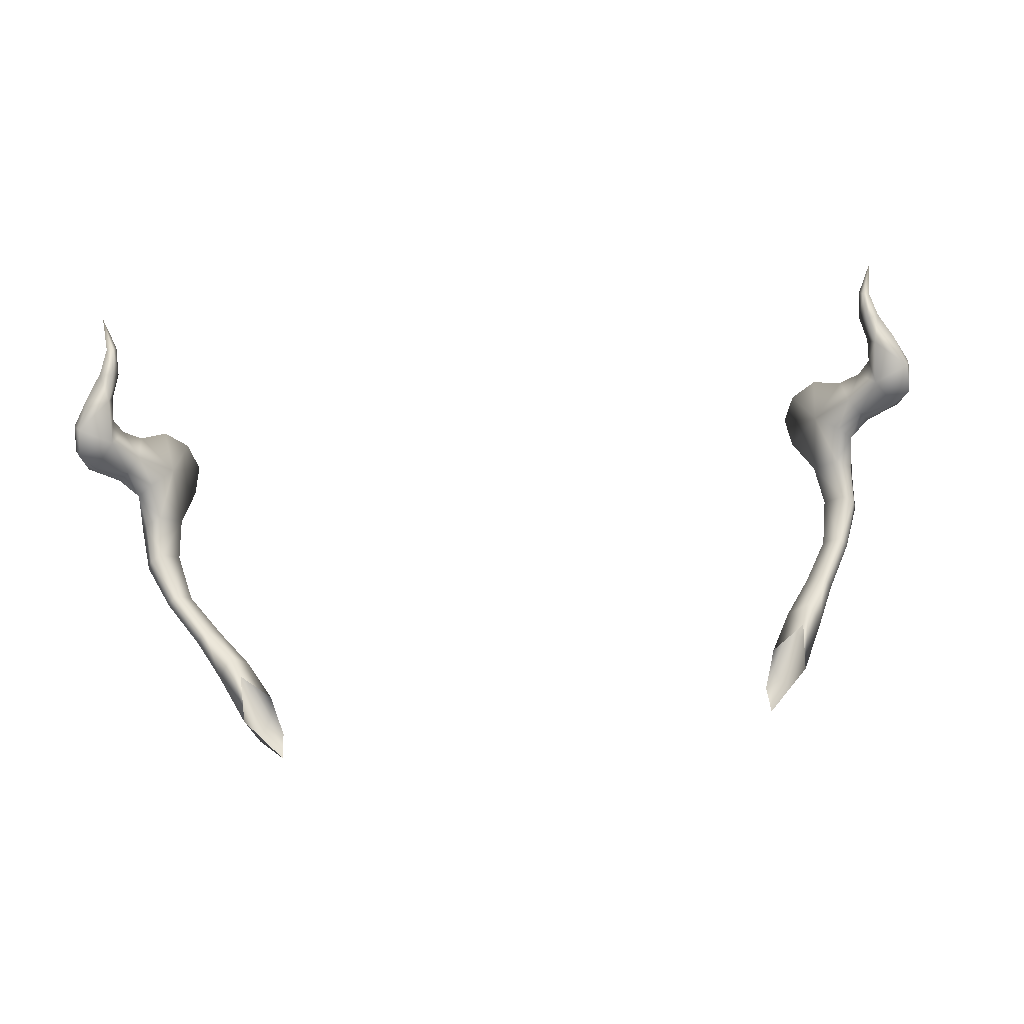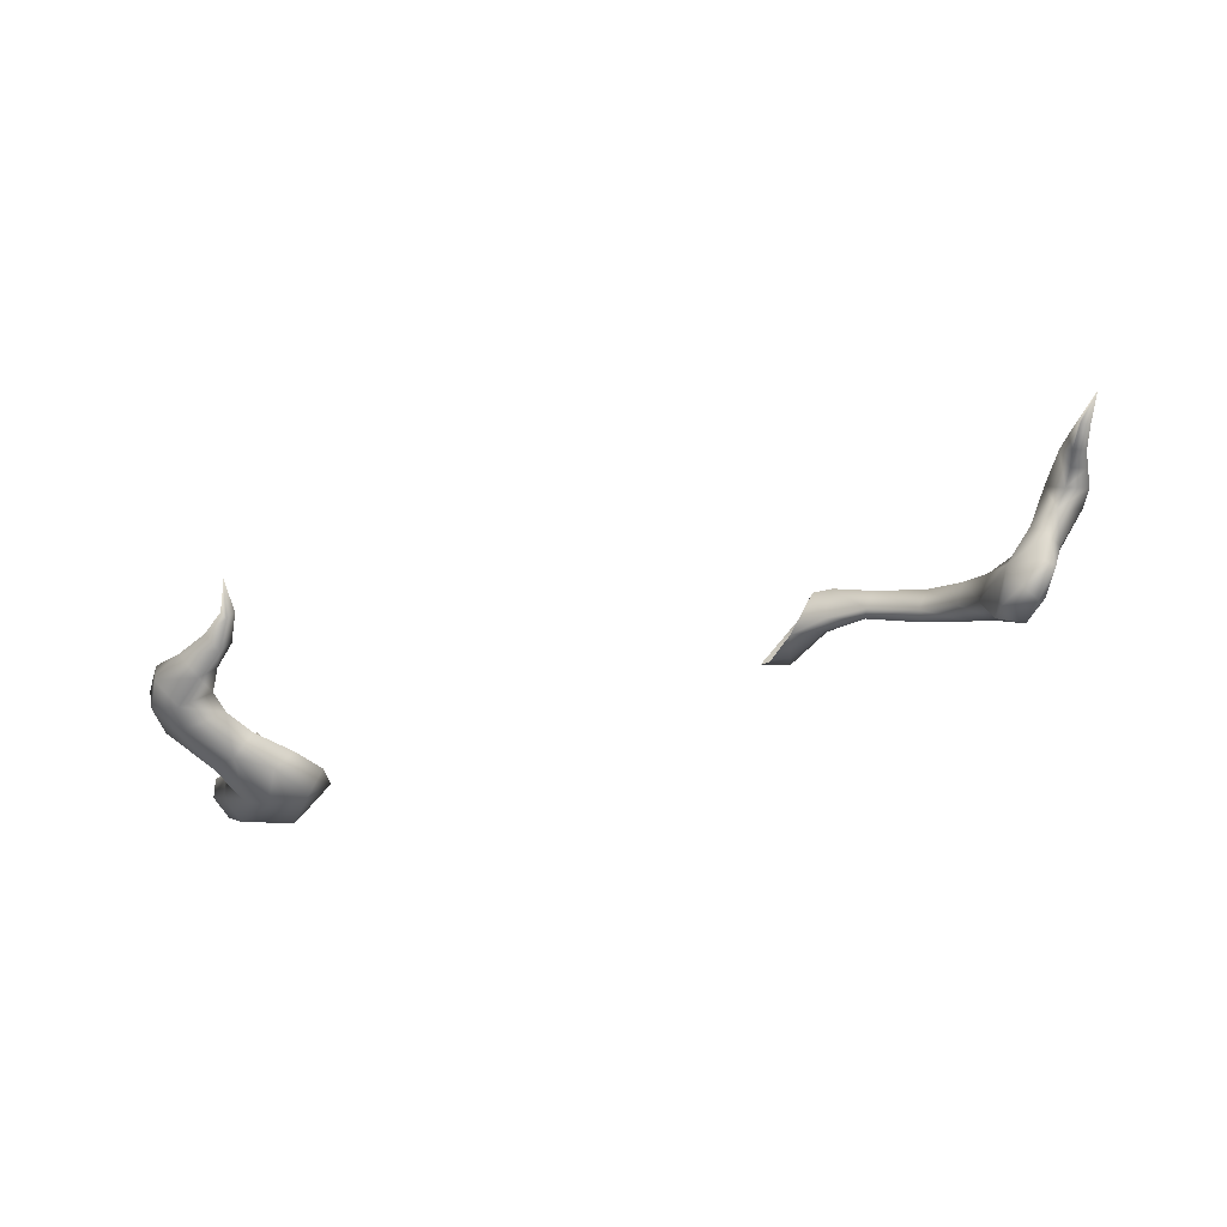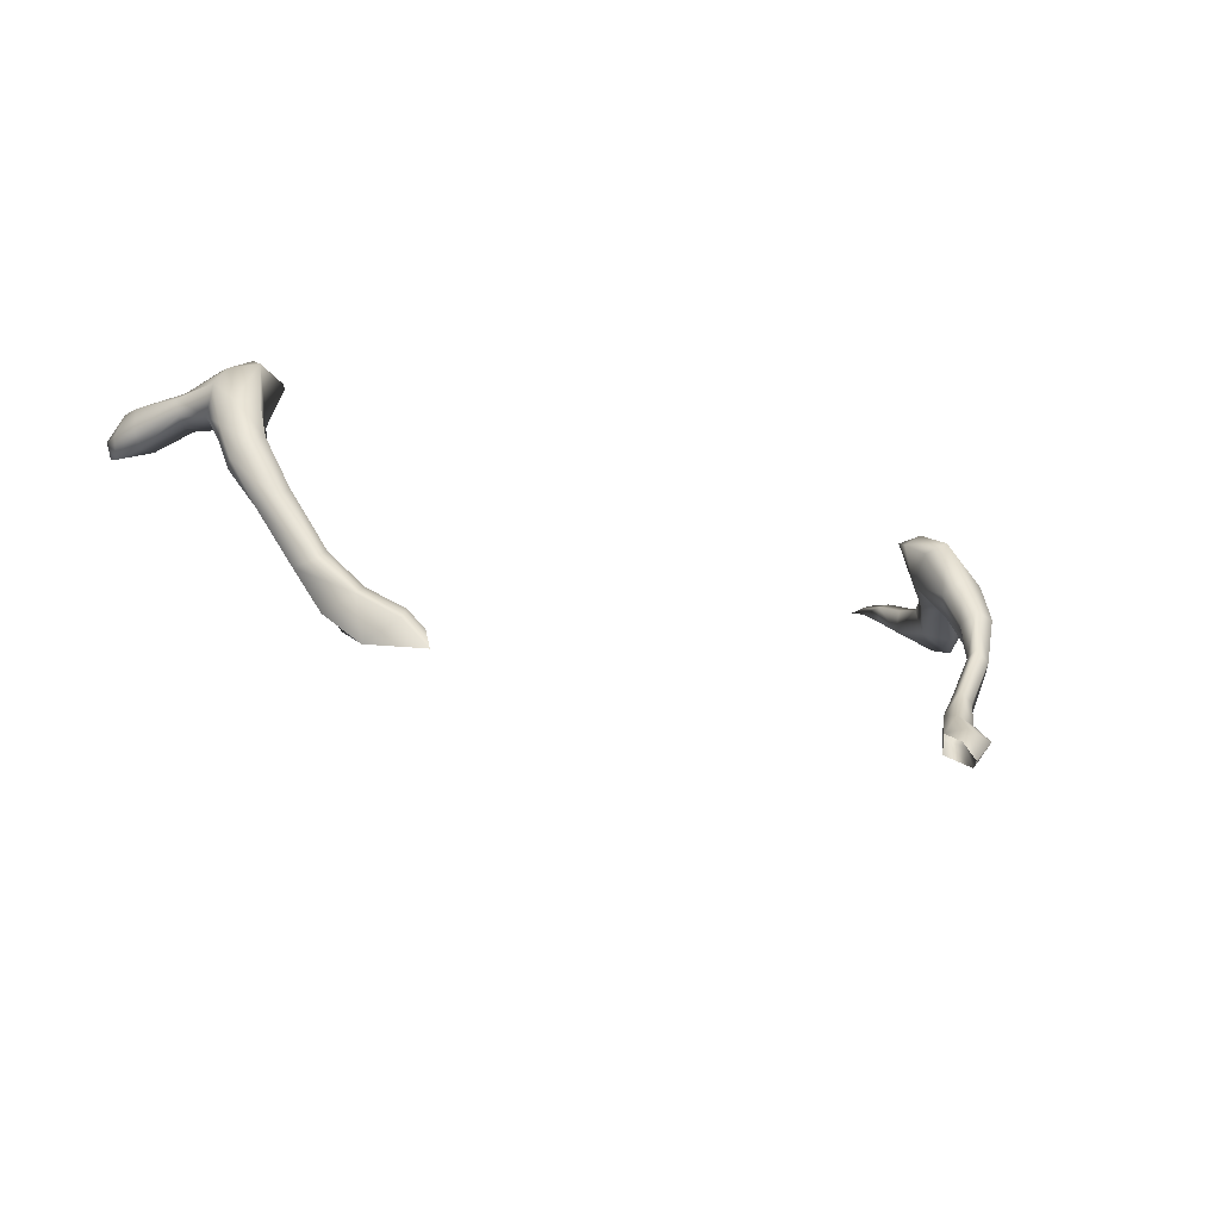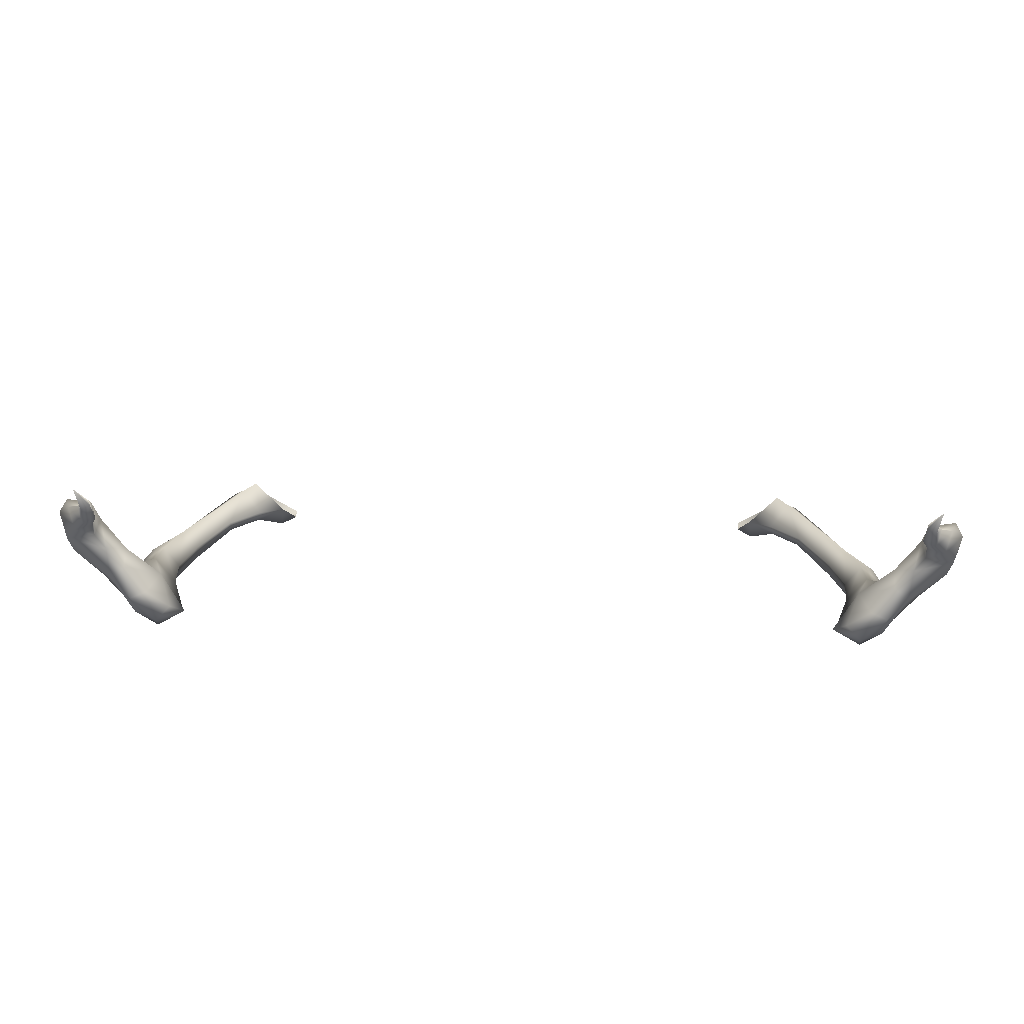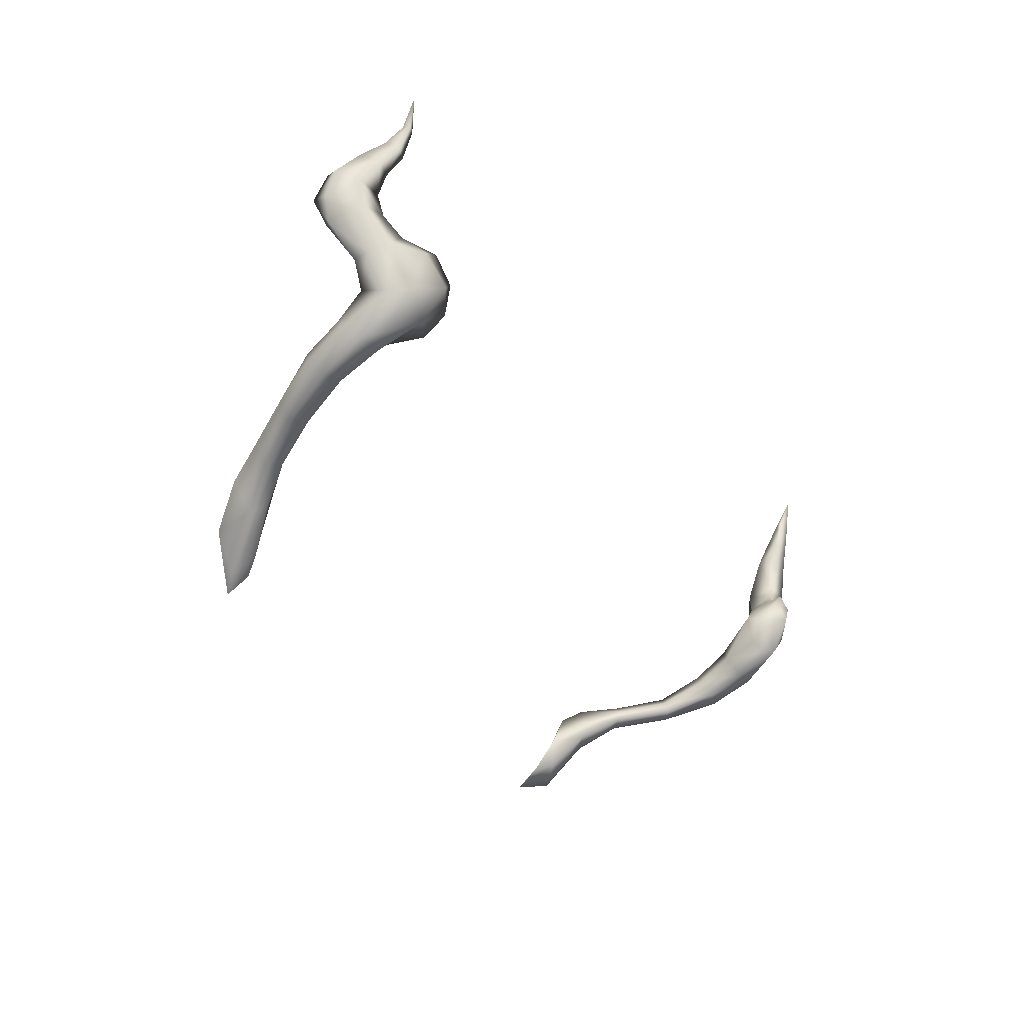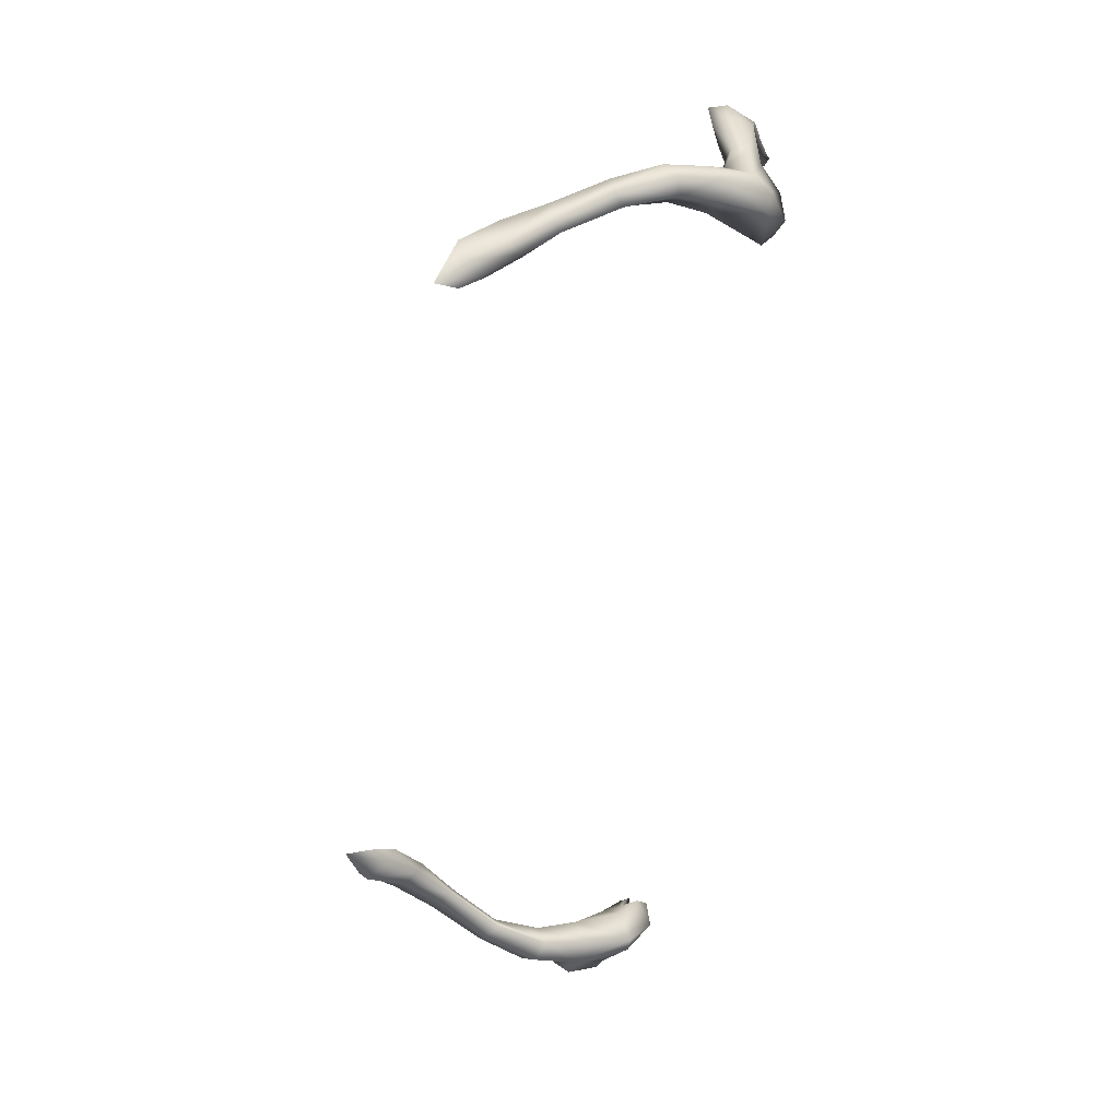
<metadata>
{"format":"obj","ext":"obj","renderer":"f3d","projection":"perspective","resolution":1024,"background":"white","views":[{"elev":40.8,"azim":172.6,"up":"+Y"},{"elev":25.0,"azim":-30.0,"up":"+Y"},{"elev":-22.8,"azim":-30.0,"up":"+Z"},{"elev":48.4,"azim":2.1,"up":"+Y"},{"elev":-32.3,"azim":-58.1,"up":"+Y"},{"elev":-76.9,"azim":-99.6,"up":"+Y"}]}
</metadata>
<code>
g pm0936_00_FireSkin_tx
v 0.06648 1.272 0.1445
v 0.06848 1.284 0.1545
v 0.06632 1.282 0.15
v 0.07117 1.28 0.1518
v 0.07404 1.285 0.1623
v 0.07581 1.283 0.1607
v 0.08061 1.288 0.1723
v 0.08243 1.285 0.1719
v 0.086 1.292 0.1813
v 0.08312 1.293 0.1817
v 0.08667 1.296 0.189
v 0.08315 1.298 0.1896
v 0.08806 1.3 0.1954
v 0.08445 1.304 0.1951
v 0.0896 1.307 0.1958
v 0.09204 1.305 0.1965
v 0.08671 1.311 0.1973
v 0.07945 1.304 0.1992
v 0.09194 1.318 0.1946
v 0.09622 1.313 0.1921
v 0.09836 1.31 0.1945
v 0.09935 1.317 0.191
v 0.1006 1.316 0.1949
v 0.1001 1.322 0.1966
v 0.09871 1.323 0.1936
v 0.09657 1.327 0.1999
v 0.09164 1.327 0.1984
v 0.09313 1.332 0.2034
v 0.09028 1.332 0.2021
v 0.09104 1.336 0.2062
v 0.08953 1.336 0.2057
v 0.09099 1.343 0.2087
v 0.09104 1.336 0.2062
v 0.09078 1.335 0.2079
v 0.09313 1.332 0.2034
v 0.08887 1.336 0.207
v 0.08953 1.336 0.2057
v 0.09189 1.329 0.2063
v 0.09657 1.327 0.1999
v 0.08917 1.33 0.2051
v 0.09028 1.332 0.2021
v 0.09164 1.327 0.1984
v 0.0949 1.324 0.2038
v 0.1001 1.322 0.1966
v 0.09118 1.325 0.2027
v 0.09176 1.319 0.2012
v 0.09194 1.318 0.1946
v 0.09799 1.319 0.2016
v 0.1006 1.316 0.1949
v 0.08987 1.315 0.2014
v 0.08671 1.311 0.1973
v 0.09744 1.314 0.2008
v 0.09836 1.31 0.1945
v 0.08614 1.312 0.2035
v 0.07945 1.304 0.1992
v 0.09262 1.305 0.2
v 0.09204 1.305 0.1965
v 0.08806 1.3 0.1954
v 0.08985 1.308 0.2033
v 0.08792 1.298 0.2015
v 0.08784 1.293 0.1907
v 0.08667 1.296 0.189
v 0.08691 1.289 0.1821
v 0.086 1.292 0.1813
v 0.08243 1.285 0.1719
v 0.08465 1.306 0.2084
v 0.08516 1.298 0.2056
v 0.08644 1.29 0.1946
v 0.08536 1.285 0.1851
v 0.0804 1.282 0.1731
v 0.08083 1.309 0.2082
v 0.07596 1.304 0.2085
v 0.07946 1.301 0.2098
v 0.08072 1.293 0.2053
v 0.0737 1.299 0.2057
v 0.08135 1.286 0.1864
v 0.07312 1.279 0.1617
v 0.07581 1.283 0.1607
v 0.07521 1.294 0.2019
v 0.08152 1.29 0.1953
v 0.07861 1.293 0.1926
v 0.08315 1.298 0.1896
v 0.08445 1.304 0.1951
v 0.08312 1.293 0.1817
v 0.07961 1.289 0.1843
v 0.08061 1.288 0.1723
v 0.07726 1.285 0.1745
v 0.07404 1.285 0.1623
v 0.07751 1.282 0.1755
v 0.07082 1.282 0.1643
v 0.06848 1.284 0.1545
v 0.0707 1.28 0.164
v 0.06463 1.278 0.1571
v 0.06632 1.282 0.15
v 0.06013 1.273 0.1509
v 0.06786 1.273 0.154
v 0.07117 1.28 0.1518
v 0.06648 1.272 0.1445
v 0.06534 1.275 0.1564
v 0.06356 1.263 0.1466
v 0.05849 1.262 0.1415
v 0.06082 1.267 0.1502
v 0.05796 1.265 0.1463
v -0.06648 1.272 0.1445
v -0.06632 1.282 0.15
v -0.06848 1.284 0.1545
v -0.07117 1.28 0.1518
v -0.07404 1.285 0.1623
v -0.07581 1.283 0.1607
v -0.08061 1.288 0.1723
v -0.08242 1.285 0.1719
v -0.086 1.292 0.1813
v -0.08312 1.293 0.1817
v -0.08666 1.296 0.189
v -0.08315 1.298 0.1896
v -0.08806 1.3 0.1954
v -0.08445 1.304 0.1951
v -0.0896 1.307 0.1958
v -0.09204 1.305 0.1965
v -0.08671 1.311 0.1973
v -0.07945 1.304 0.1992
v -0.09194 1.318 0.1946
v -0.09622 1.313 0.1921
v -0.09836 1.31 0.1945
v -0.09935 1.317 0.191
v -0.1006 1.316 0.1949
v -0.1001 1.322 0.1966
v -0.09871 1.323 0.1936
v -0.09657 1.327 0.1999
v -0.09164 1.327 0.1984
v -0.09313 1.332 0.2034
v -0.09028 1.332 0.2021
v -0.09104 1.336 0.2062
v -0.08952 1.336 0.2057
v -0.09098 1.343 0.2087
v -0.09078 1.335 0.2079
v -0.09104 1.336 0.2062
v -0.09313 1.332 0.2034
v -0.08887 1.336 0.207
v -0.08952 1.336 0.2057
v -0.09189 1.329 0.2063
v -0.09657 1.327 0.1999
v -0.08917 1.33 0.2051
v -0.09028 1.332 0.2021
v -0.09164 1.327 0.1984
v -0.0949 1.324 0.2038
v -0.1001 1.322 0.1966
v -0.09118 1.325 0.2027
v -0.09176 1.319 0.2012
v -0.09194 1.318 0.1946
v -0.09799 1.319 0.2016
v -0.1006 1.316 0.1949
v -0.08987 1.315 0.2014
v -0.08671 1.311 0.1973
v -0.09744 1.314 0.2008
v -0.09836 1.31 0.1945
v -0.08613 1.312 0.2035
v -0.07945 1.304 0.1992
v -0.09262 1.305 0.2
v -0.09204 1.305 0.1965
v -0.08806 1.3 0.1954
v -0.08985 1.308 0.2033
v -0.08792 1.298 0.2015
v -0.08784 1.293 0.1907
v -0.08666 1.296 0.189
v -0.08691 1.289 0.1821
v -0.086 1.292 0.1813
v -0.08242 1.285 0.1719
v -0.08465 1.306 0.2084
v -0.08516 1.298 0.2056
v -0.08644 1.29 0.1946
v -0.08536 1.285 0.1851
v -0.08039 1.282 0.1731
v -0.08083 1.309 0.2082
v -0.07596 1.304 0.2085
v -0.07946 1.301 0.2098
v -0.08072 1.293 0.2053
v -0.0737 1.299 0.2057
v -0.08135 1.286 0.1864
v -0.07312 1.279 0.1617
v -0.07581 1.283 0.1607
v -0.07521 1.294 0.2019
v -0.08152 1.29 0.1953
v -0.07861 1.293 0.1926
v -0.08315 1.298 0.1896
v -0.08445 1.304 0.1951
v -0.08312 1.293 0.1817
v -0.07961 1.289 0.1843
v -0.08061 1.288 0.1723
v -0.07726 1.285 0.1745
v -0.07404 1.285 0.1623
v -0.07751 1.282 0.1755
v -0.07082 1.282 0.1643
v -0.06848 1.284 0.1545
v -0.0707 1.28 0.164
v -0.06463 1.278 0.1571
v -0.06632 1.282 0.15
v -0.06013 1.273 0.1509
v -0.06786 1.273 0.154
v -0.07117 1.28 0.1518
v -0.06648 1.272 0.1445
v -0.06534 1.275 0.1564
v -0.06355 1.263 0.1466
v -0.05849 1.262 0.1415
v -0.06082 1.267 0.1502
v -0.05796 1.265 0.1463
g pm0936_00_FireSkin_tx_0
f 3 2 1
f 2 4 1
f 2 5 4
f 5 6 4
f 6 5 7
f 8 6 7
f 7 9 8
f 7 10 9
f 9 10 11
f 10 12 11
f 11 12 13
f 12 14 13
f 14 15 13
f 15 16 13
f 14 17 15
f 14 18 17
f 15 17 19
f 16 15 20
f 15 19 20
f 21 16 20
f 21 20 22
f 19 22 20
f 23 21 22
f 23 22 24
f 19 25 22
f 22 25 24
f 24 25 26
f 19 27 25
f 27 26 25
f 28 26 27
f 29 28 27
f 30 28 29
f 31 30 29
f 31 32 30
f 34 33 32
f 33 34 35
f 36 34 32
f 36 32 37
f 34 38 35
f 34 36 38
f 35 38 39
f 36 37 40
f 36 40 38
f 37 41 40
f 40 41 42
f 38 43 39
f 44 39 43
f 38 40 45
f 45 40 42
f 43 38 45
f 46 45 42
f 43 45 46
f 46 42 47
f 48 44 43
f 48 43 46
f 49 44 48
f 50 46 47
f 48 46 50
f 50 47 51
f 52 49 48
f 52 48 50
f 52 53 49
f 54 50 51
f 55 54 51
f 53 52 56
f 53 56 57
f 58 57 56
f 59 52 50
f 56 52 59
f 59 50 54
f 60 58 56
f 60 56 59
f 58 60 61
f 62 58 61
f 62 61 63
f 64 62 63
f 64 63 65
f 66 59 54
f 60 59 67
f 66 67 59
f 61 60 68
f 60 67 68
f 63 61 69
f 61 68 69
f 65 63 70
f 63 69 70
f 66 54 71
f 55 71 54
f 66 71 72
f 72 71 55
f 73 67 66
f 73 66 72
f 74 67 73
f 68 67 74
f 73 72 75
f 75 72 55
f 74 73 75
f 76 69 68
f 70 69 76
f 70 77 65
f 77 78 65
f 75 55 79
f 74 75 79
f 80 68 74
f 80 76 68
f 74 79 81
f 55 81 79
f 80 74 81
f 55 82 81
f 55 83 82
f 82 84 81
f 80 81 85
f 84 85 81
f 76 80 85
f 85 84 86
f 87 85 86
f 76 85 87
f 86 88 87
f 89 76 87
f 89 70 76
f 70 89 77
f 88 90 87
f 88 91 90
f 89 87 92
f 89 92 77
f 87 90 92
f 91 93 90
f 92 90 93
f 91 94 93
f 94 95 93
f 96 77 92
f 78 77 96
f 97 78 96
f 97 96 98
f 99 92 93
f 99 93 95
f 99 96 92
f 96 100 98
f 100 96 99
f 98 100 101
f 102 99 95
f 102 100 99
f 101 100 102
f 103 102 95
f 103 101 102
f 106 105 104
f 107 106 104
f 108 106 107
f 109 108 107
f 108 109 110
f 109 111 110
f 112 110 111
f 113 110 112
f 113 112 114
f 115 113 114
f 115 114 116
f 117 115 116
f 118 117 116
f 119 118 116
f 120 117 118
f 121 117 120
f 120 118 122
f 118 119 123
f 122 118 123
f 119 124 123
f 123 124 125
f 125 122 123
f 124 126 125
f 125 126 127
f 128 122 125
f 128 125 127
f 128 127 129
f 130 122 128
f 129 130 128
f 129 131 130
f 131 132 130
f 131 133 132
f 133 134 132
f 135 134 133
f 137 136 135
f 136 137 138
f 136 139 135
f 135 139 140
f 141 136 138
f 139 136 141
f 141 138 142
f 140 139 143
f 143 139 141
f 144 140 143
f 144 143 145
f 146 141 142
f 142 147 146
f 143 141 148
f 143 148 145
f 141 146 148
f 148 149 145
f 148 146 149
f 145 149 150
f 147 151 146
f 146 151 149
f 147 152 151
f 149 153 150
f 149 151 153
f 150 153 154
f 152 155 151
f 151 155 153
f 156 155 152
f 153 157 154
f 157 158 154
f 155 156 159
f 159 156 160
f 160 161 159
f 155 162 153
f 155 159 162
f 153 162 157
f 161 163 159
f 159 163 162
f 163 161 164
f 161 165 164
f 164 165 166
f 165 167 166
f 166 167 168
f 162 169 157
f 162 163 170
f 170 169 162
f 163 164 171
f 170 163 171
f 164 166 172
f 171 164 172
f 166 168 173
f 172 166 173
f 157 169 174
f 174 158 157
f 174 169 175
f 174 175 158
f 170 176 169
f 169 176 175
f 170 177 176
f 170 171 177
f 175 176 178
f 175 178 158
f 176 177 178
f 172 179 171
f 172 173 179
f 180 173 168
f 181 180 168
f 158 178 182
f 178 177 182
f 171 183 177
f 179 183 171
f 182 177 184
f 184 158 182
f 177 183 184
f 185 158 184
f 186 158 185
f 187 185 184
f 184 183 188
f 188 187 184
f 183 179 188
f 187 188 189
f 188 190 189
f 188 179 190
f 191 189 190
f 179 192 190
f 173 192 179
f 192 173 180
f 193 191 190
f 194 191 193
f 190 192 195
f 195 192 180
f 193 190 195
f 196 194 193
f 193 195 196
f 197 194 196
f 198 197 196
f 180 199 195
f 180 181 199
f 181 200 199
f 199 200 201
f 195 202 196
f 196 202 198
f 199 202 195
f 203 199 201
f 199 203 202
f 203 201 204
f 202 205 198
f 203 205 202
f 203 204 205
f 205 206 198
f 204 206 205

</code>
